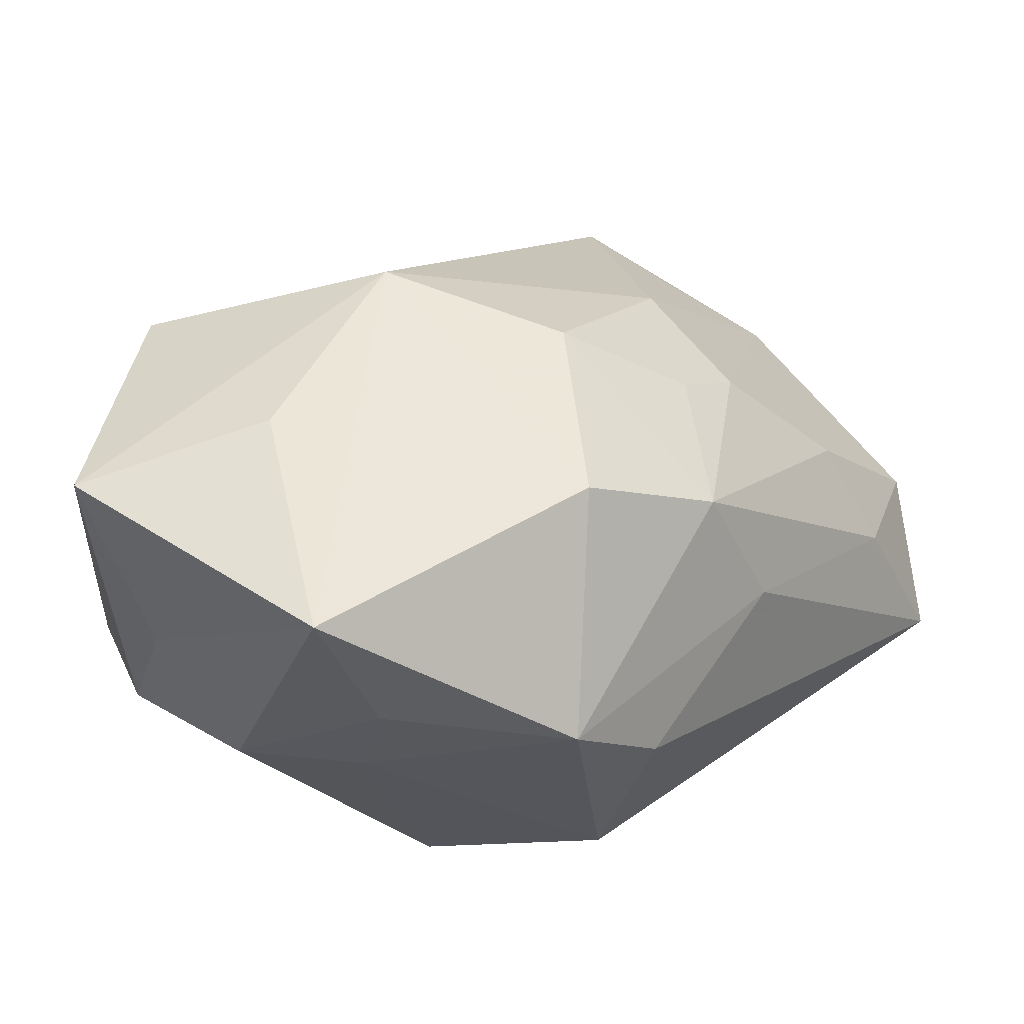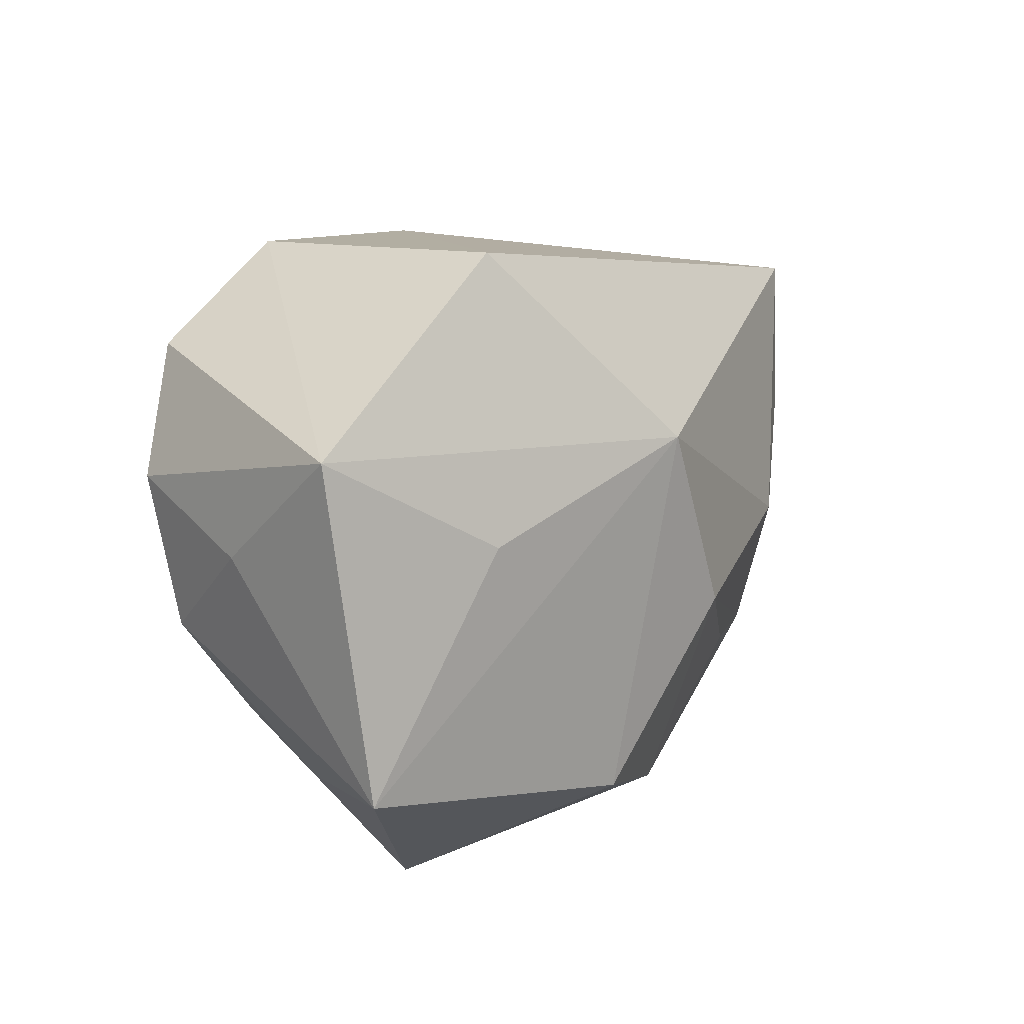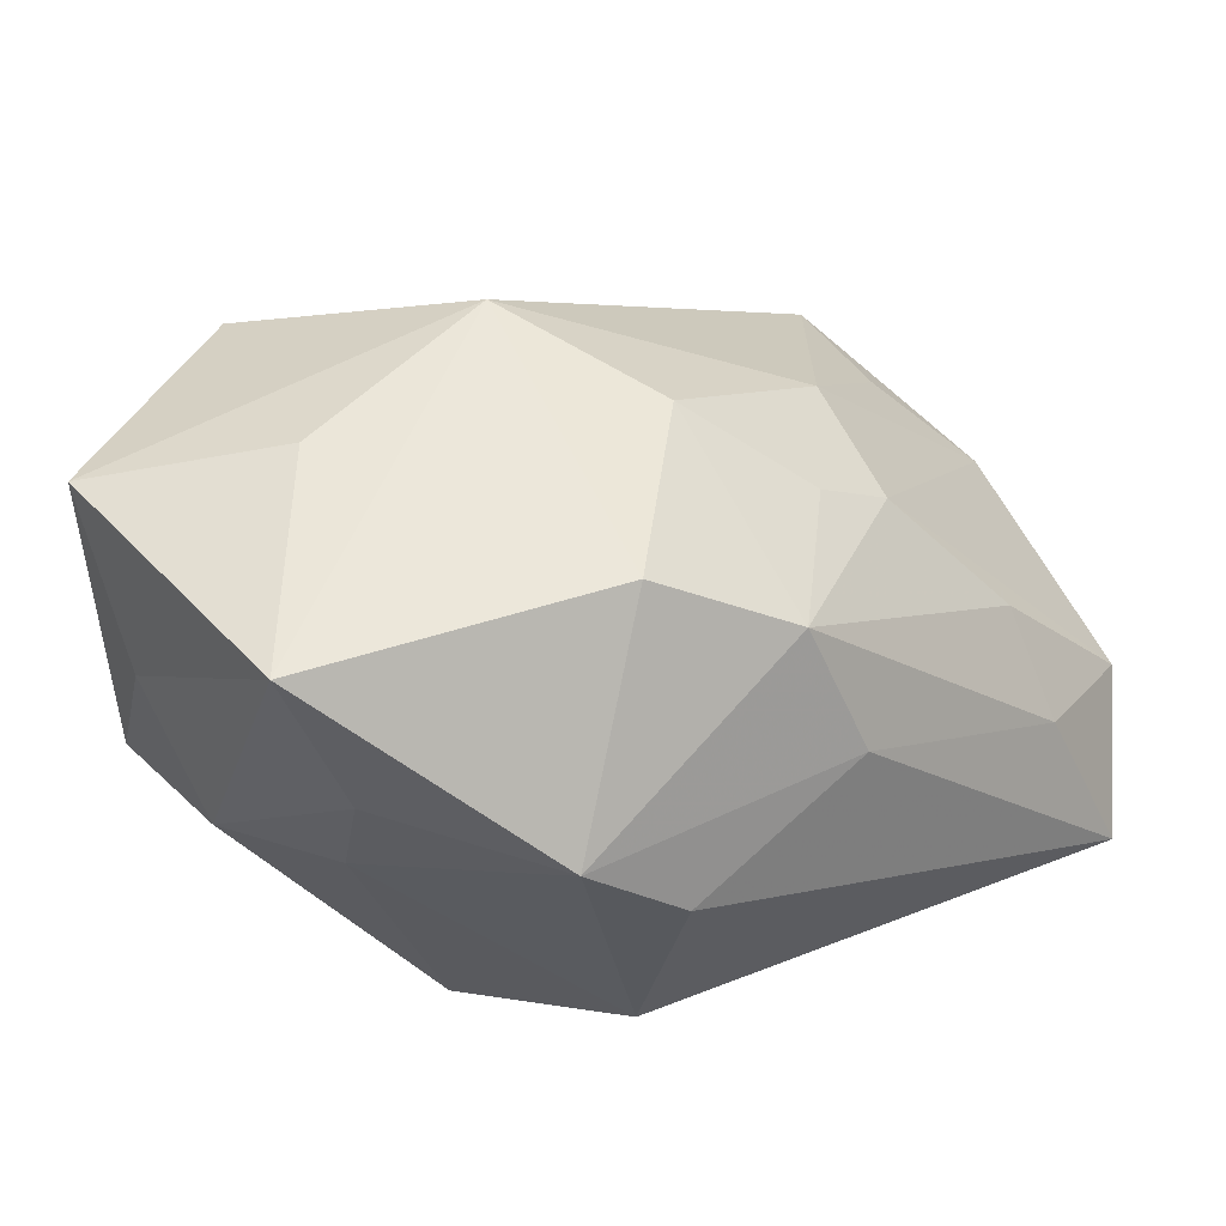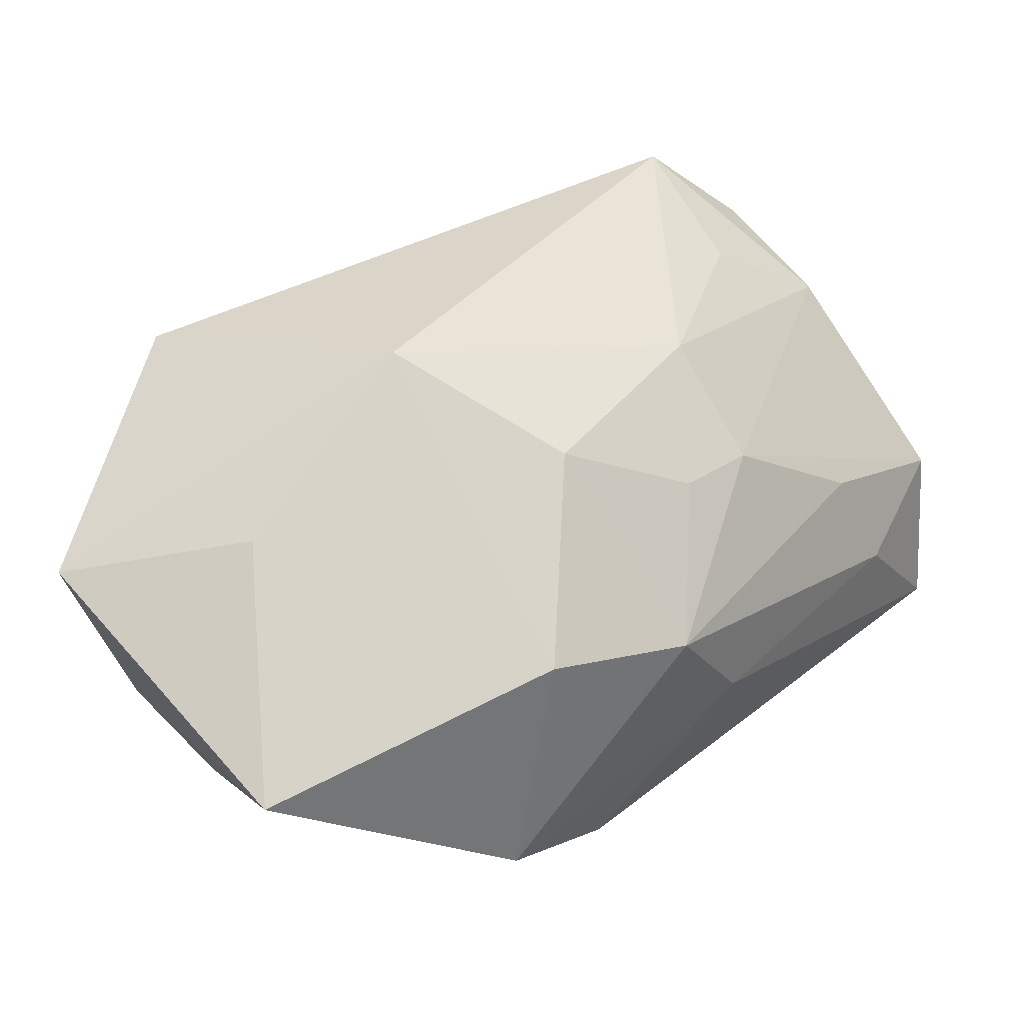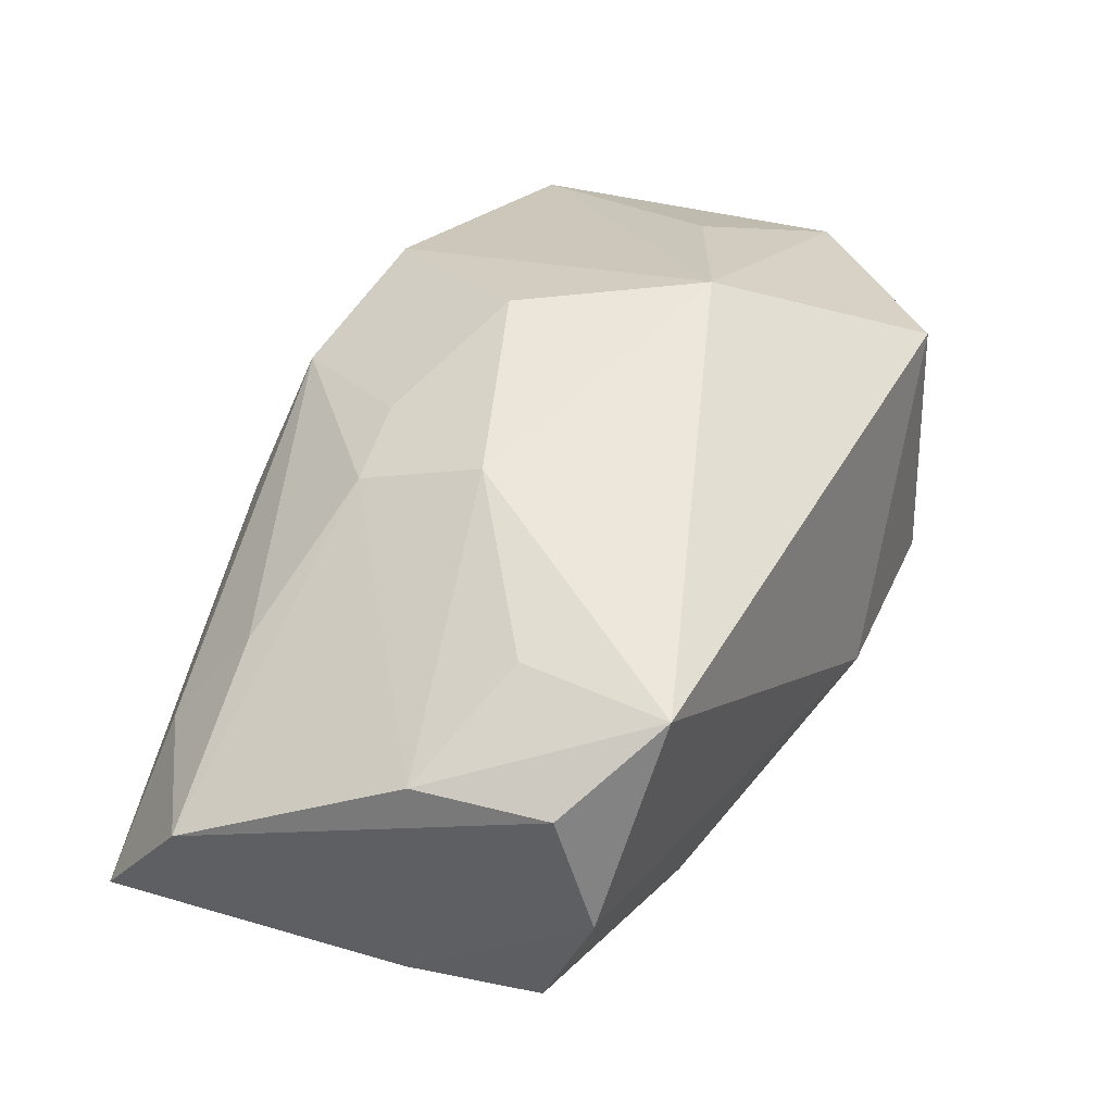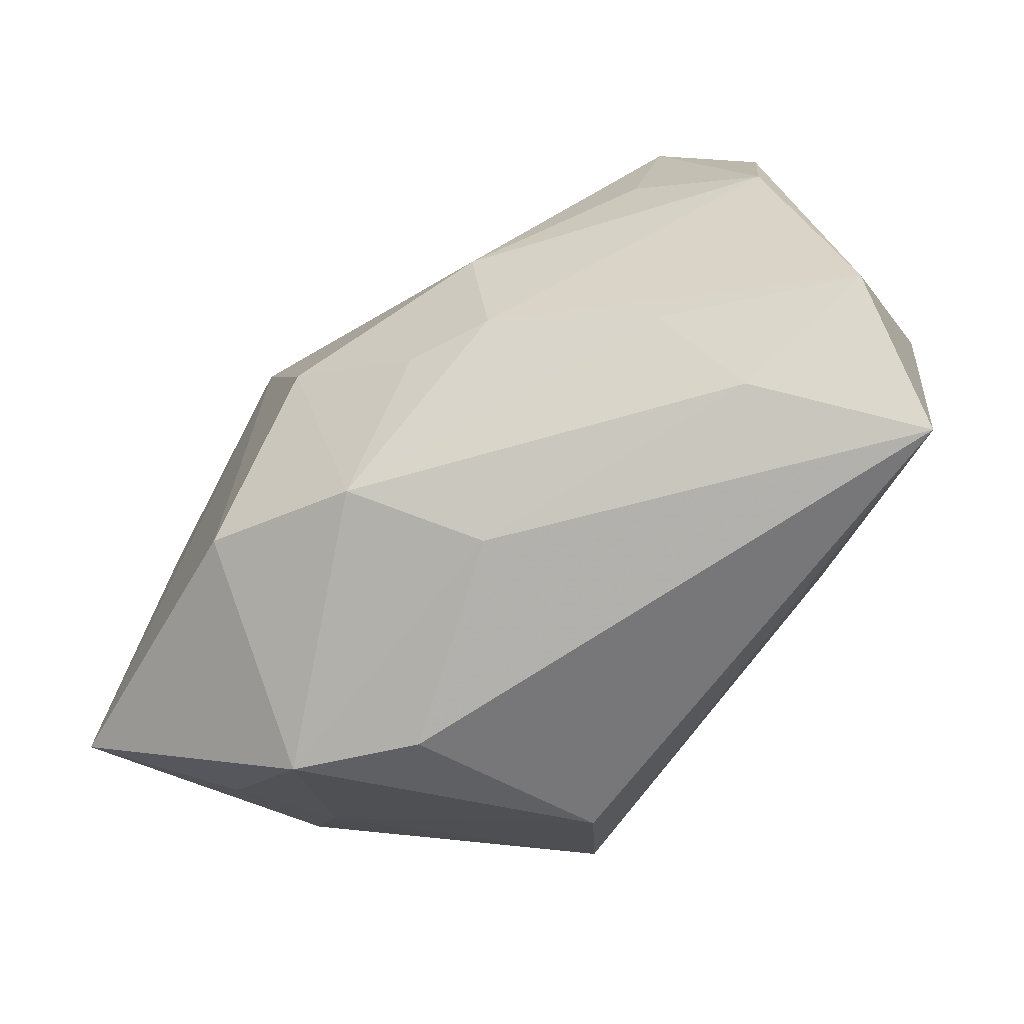
<metadata>
{"format":"obj","ext":"obj","renderer":"f3d","projection":"perspective","resolution":1024,"background":"white","views":[{"elev":49.3,"azim":-46.6,"up":"+Z"},{"elev":16.3,"azim":-39.7,"up":"+Y"},{"elev":47.4,"azim":-33.6,"up":"+Z"},{"elev":77.0,"azim":-38.0,"up":"+Z"},{"elev":21.2,"azim":108.0,"up":"+Z"},{"elev":-69.6,"azim":61.6,"up":"+Y"}]}
</metadata>
<code>
v 0.01324 -0.01014 0.01692
v -0.00714 -0.01665 0.02492
v -0.029 -0.01392 0.01237
v 0.02094 0.0005141 0.01524
v 0.03926 -0.01877 -0.01088
v 0.03968 0.001091 -0.00346
v -0.006103 0.02106 -0.01358
v -0.01857 -0.02625 0.01068
v 0.02803 -0.01685 0.001429
v -0.02885 -0.01092 0.002805
v -0.02175 0.02765 -0.003189
v 0.0039 -0.02119 0.01748
v 0.01959 -0.01051 0.0128
v -0.03273 -0.01137 0.0257
v 0.02809 -0.02375 -0.006148
v 0.03441 0.01972 0.00225
v -0.03499 -0.002079 0.002207
v -0.01217 -0.02376 -0.01465
v -0.003944 0.02617 -0.007811
v -0.001202 0.01294 0.0257
v 0.004978 -0.002725 0.02437
v 0.009596 0.01405 -0.02361
v 0.03579 0.0144 -0.01499
v -0.01297 0.01161 -0.02263
v -0.009619 0.003098 -0.02352
v 0.01303 -0.01111 -0.02411
v -0.03192 0.02026 -0.003123
v 0.03209 0.009074 -0.02384
v 0.02748 0.01873 -0.007099
v 0.03923 0.01229 -0.004736
v -0.01059 -0.02822 0.00288
v -0.01575 0.0289 0.01872
v -0.0203 0.007124 0.0257
v 0.03362 -0.001942 -0.02254
v 0.03279 -0.02822 -0.01988
v -0.02103 -0.01037 -0.02022
v -0.03582 0.006007 0.01157
v -0.03467 0.01574 0.02257
v -0.03623 0.01029 -8.371e-05
v 0.006909 -0.0256 0.006224
v 0.03253 0.007353 0.004599
f 32 16 19
f 5 35 34
f 23 22 19
f 5 34 23
f 22 25 24
f 36 27 24
f 24 25 36
f 36 35 18
f 10 17 36
f 36 18 10
f 10 18 8
f 37 14 38
f 17 14 37
f 39 27 36
f 36 17 39
f 17 37 39
f 38 27 39
f 39 37 38
f 11 32 19
f 11 24 27
f 11 27 38
f 38 32 11
f 16 32 20
f 20 4 16
f 20 32 38
f 19 16 29
f 29 23 19
f 16 23 29
f 22 23 28
f 28 23 34
f 26 35 36
f 36 25 26
f 26 34 35
f 26 28 34
f 26 25 22
f 22 28 26
f 8 18 31
f 31 18 35
f 31 40 8
f 35 40 31
f 8 14 3
f 3 10 8
f 3 14 17
f 17 10 3
f 7 11 19
f 24 11 7
f 19 22 7
f 22 24 7
f 16 4 41
f 41 6 16
f 4 6 41
f 30 23 16
f 16 6 30
f 5 23 30
f 30 6 5
f 38 14 33
f 33 20 38
f 14 20 33
f 2 14 8
f 2 20 14
f 15 35 5
f 15 40 35
f 5 6 13
f 13 6 4
f 4 20 21
f 20 2 21
f 21 13 4
f 9 15 5
f 5 13 9
f 13 21 1
f 12 9 13
f 13 1 12
f 12 21 2
f 12 1 21
f 8 40 12
f 12 2 8
f 40 15 12
f 15 9 12

</code>
